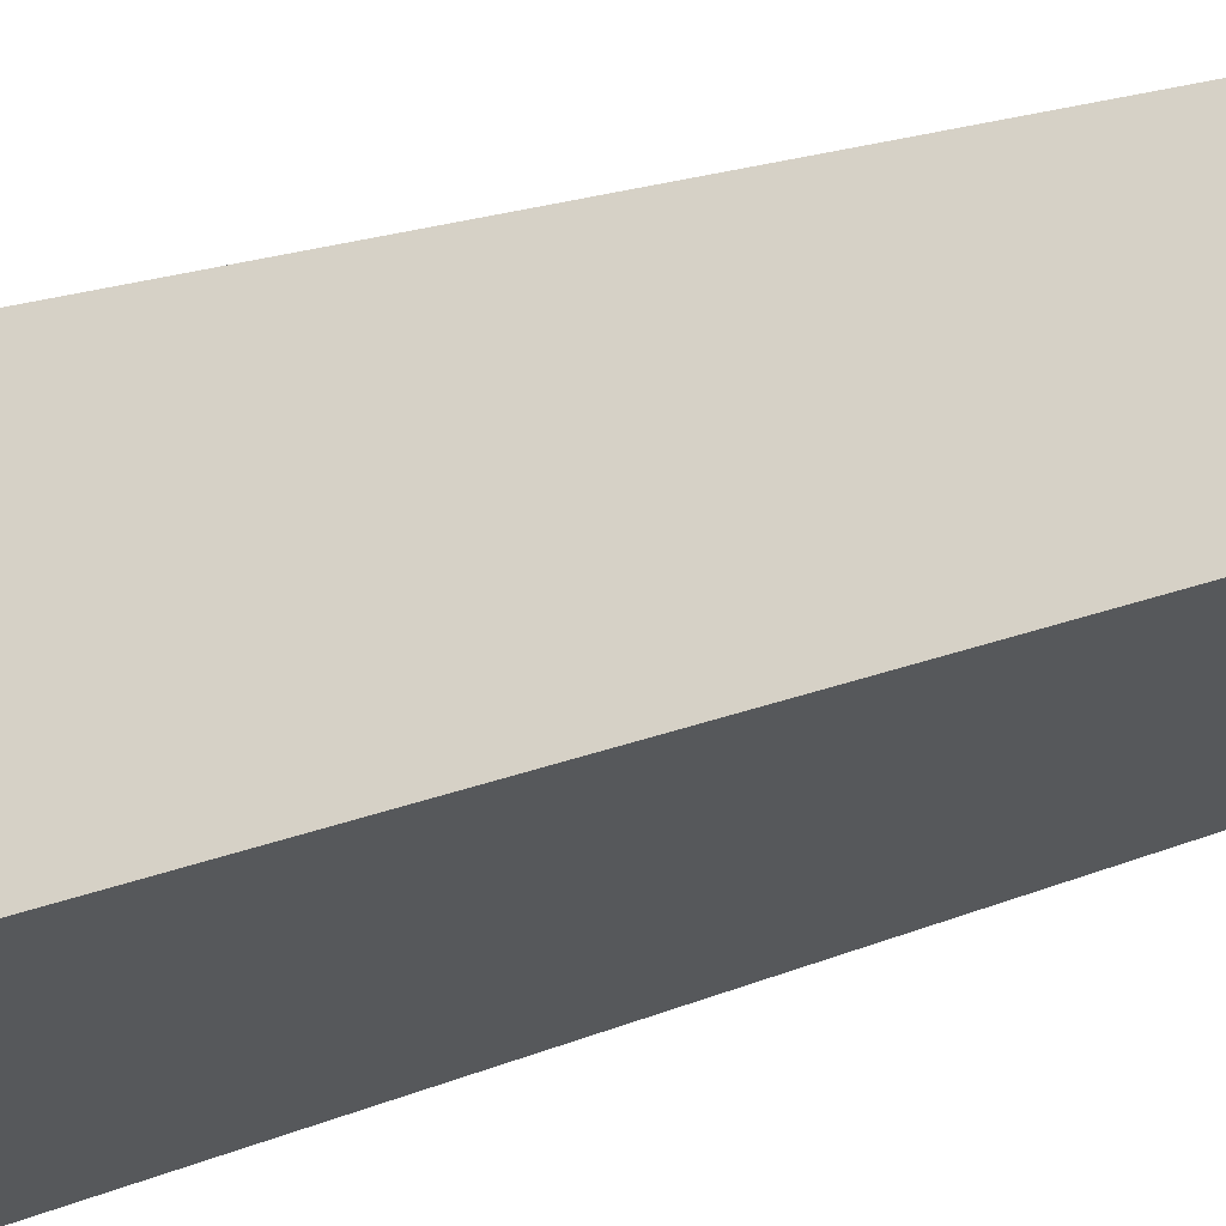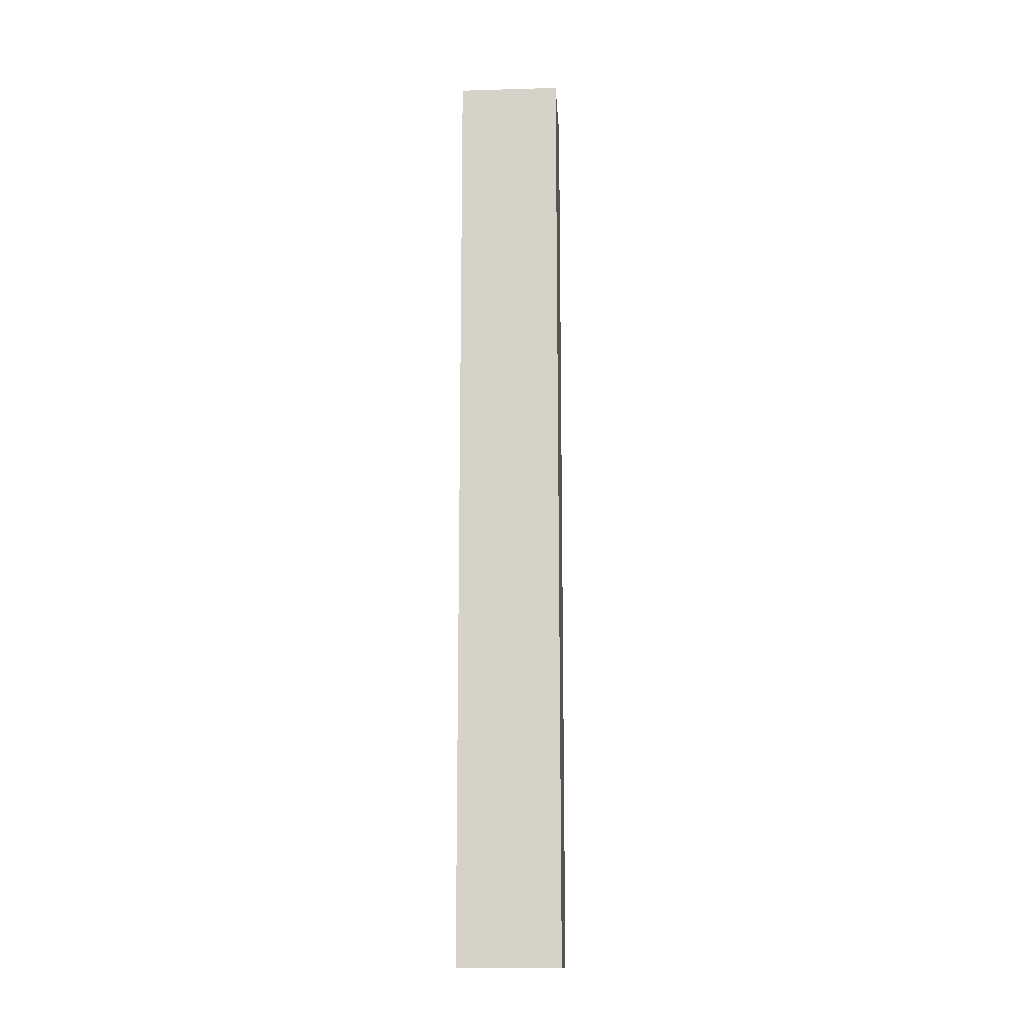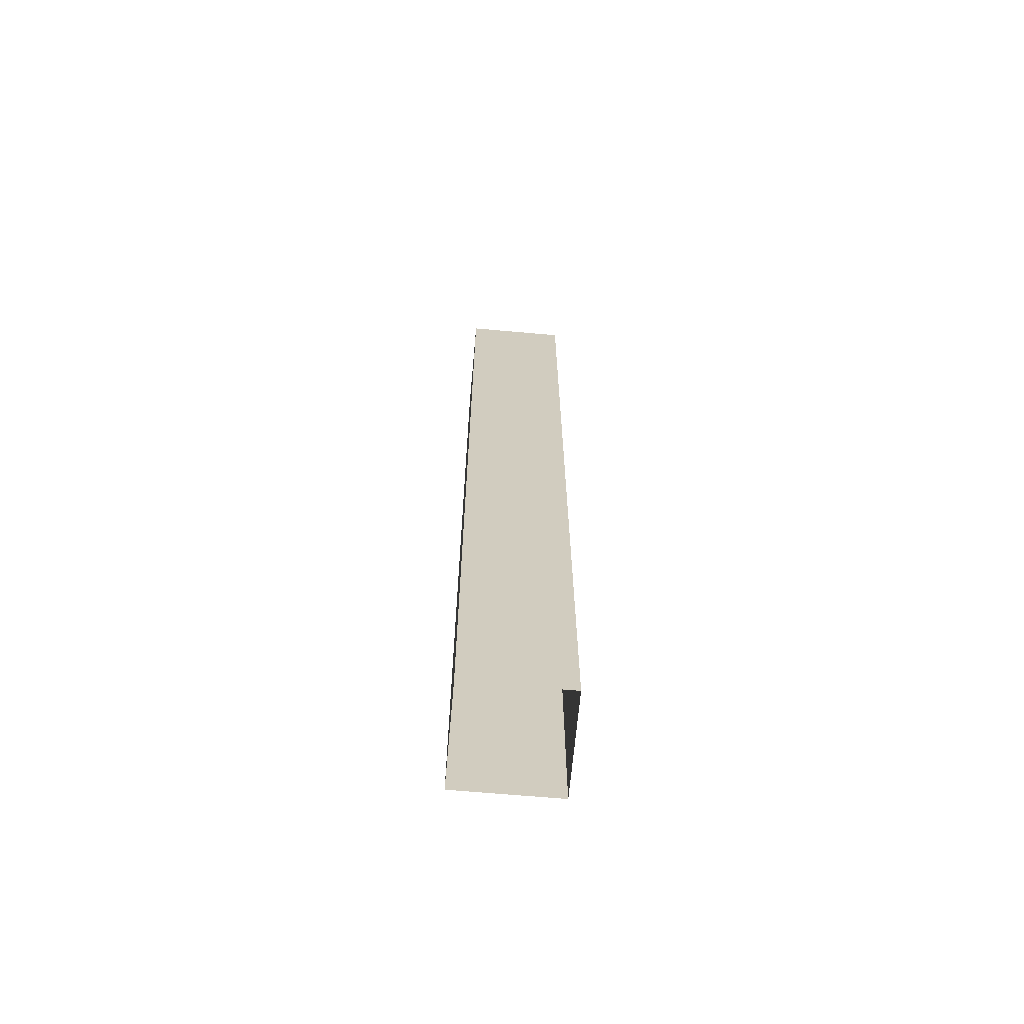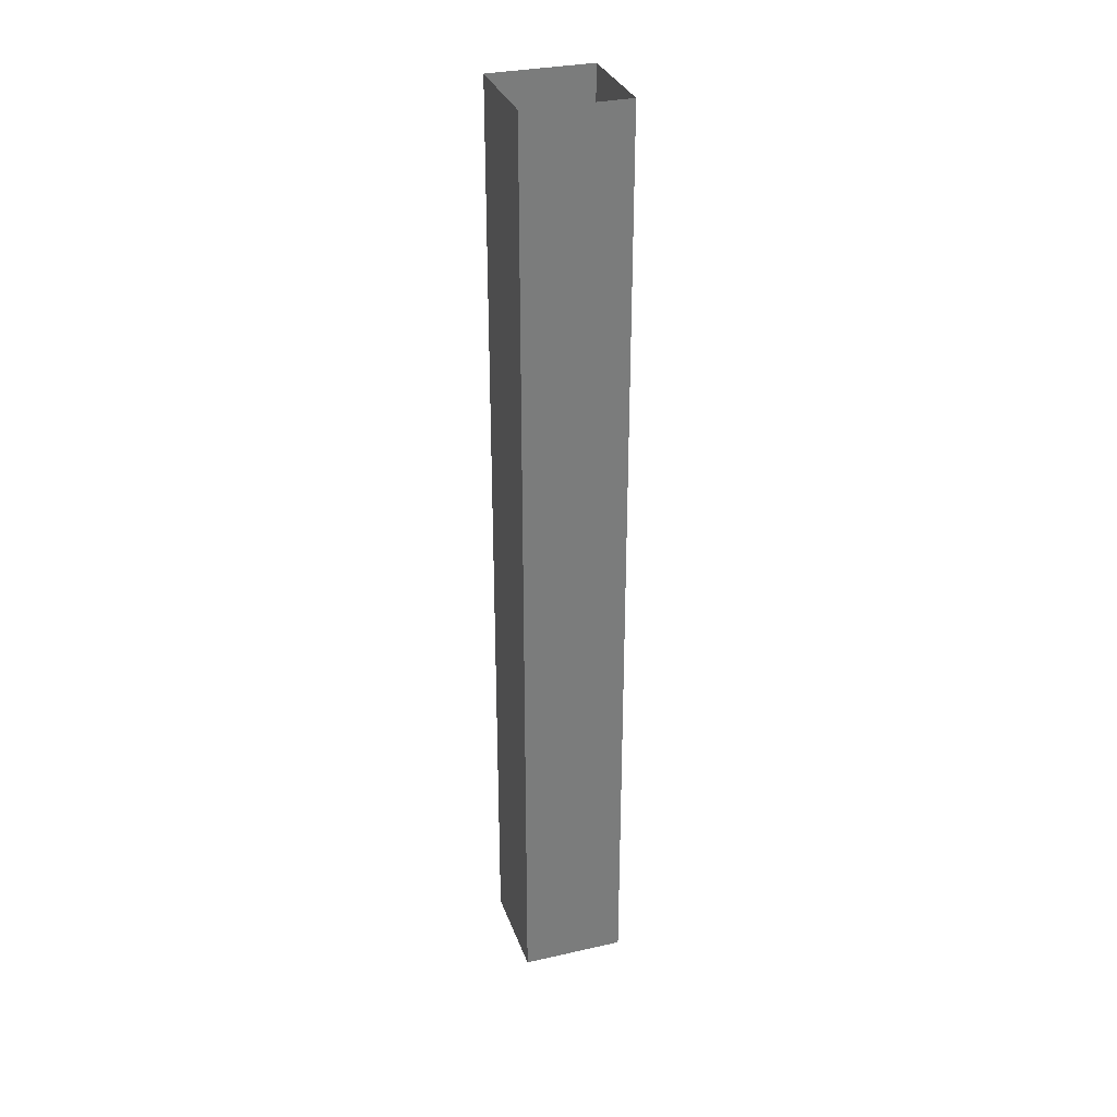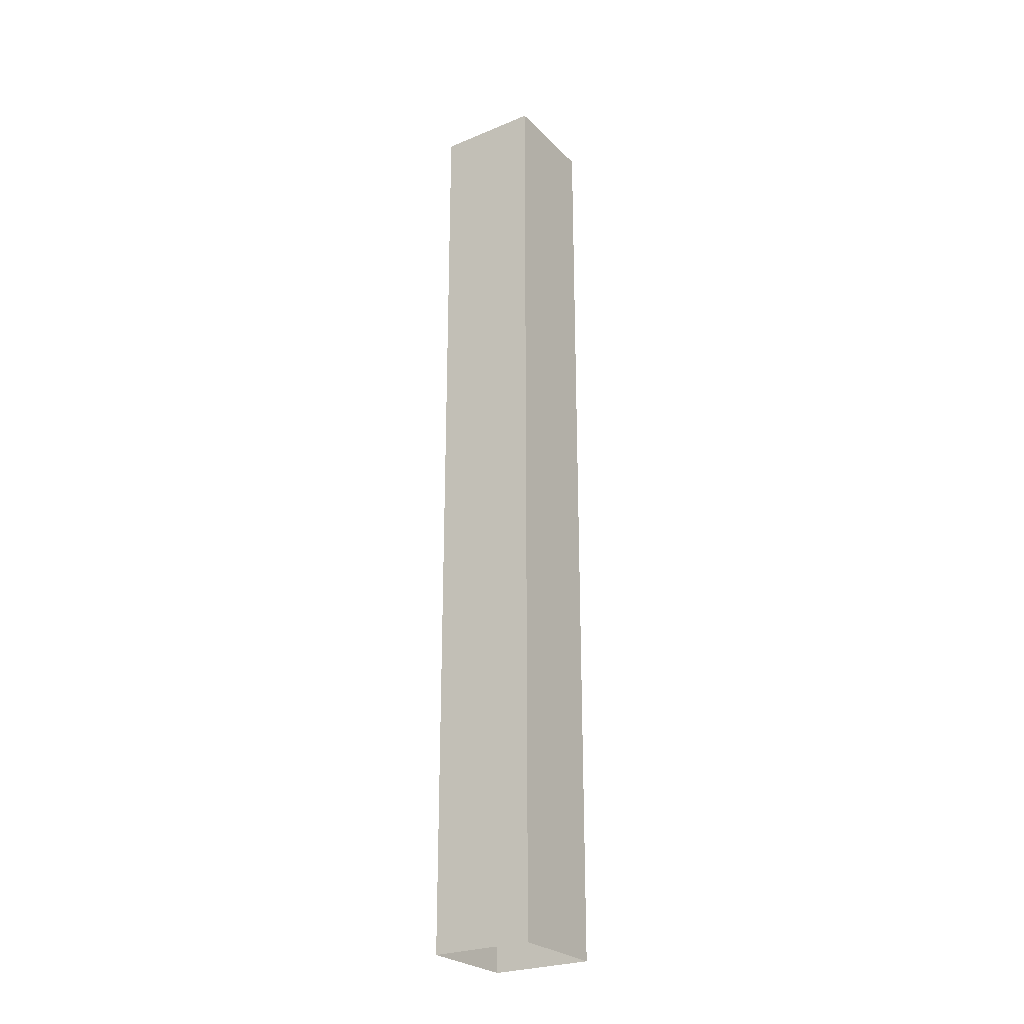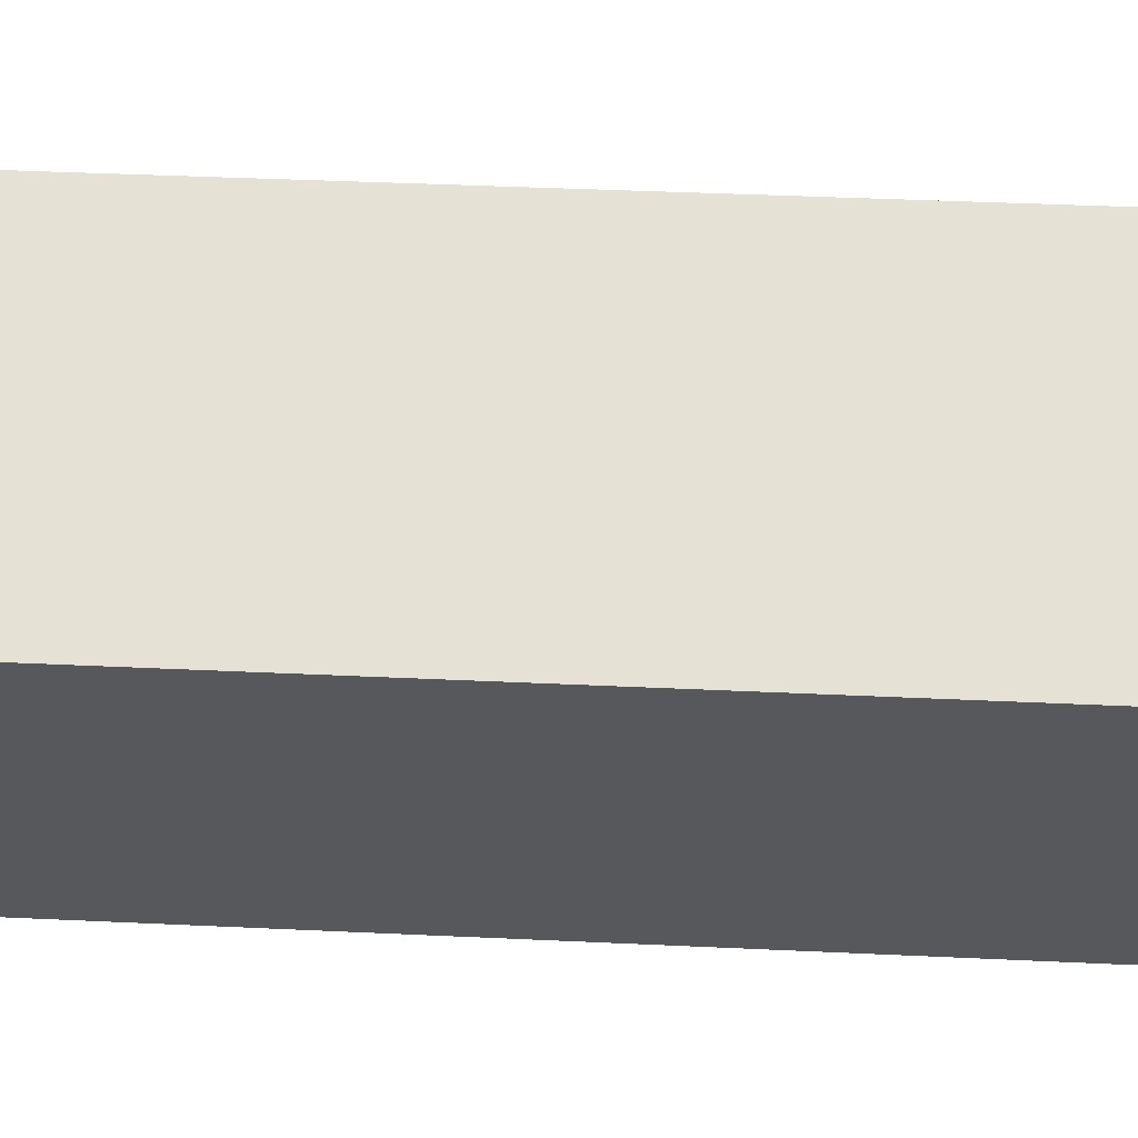
<metadata>
{"format":"obj","ext":"obj","renderer":"f3d","projection":"perspective","resolution":1024,"background":"white","views":[{"elev":8.3,"azim":29.4,"up":"+Z"},{"elev":-14.8,"azim":48.6,"up":"+Y"},{"elev":-66.5,"azim":-50.1,"up":"+Y"},{"elev":31.4,"azim":-62.8,"up":"+Y"},{"elev":-25.8,"azim":78.5,"up":"+Y"},{"elev":16.3,"azim":97.6,"up":"+Z"}]}
</metadata>
<code>
g parts_geo03
v 0.3912 -0.06357 -3.363e-08
v 0.4072 -0.06357 -0.01596
v 0.4072 0.1424 -0.01596
v 0.3912 0.1424 -3.363e-08
v 0.4072 0.1424 0.01596
v 0.4231 0.1424 -3.363e-08
v 0.4231 -0.06357 -3.363e-08
v 0.4072 -0.06357 0.01596
v 0.4072 -0.06357 -0.01596
v 0.4231 -0.06357 -3.363e-08
v 0.4231 0.1424 -3.363e-08
v 0.4072 0.1424 -0.01596
v 0.4072 -0.06357 0.01596
v 0.3912 -0.06357 -3.363e-08
v 0.3912 0.1424 -3.363e-08
v 0.4072 0.1424 0.01596
g parts_geo03_0
f 3 2 1
f 4 3 1
f 7 6 5
f 8 7 5
f 11 10 9
f 12 11 9
f 15 14 13
f 16 15 13

</code>
